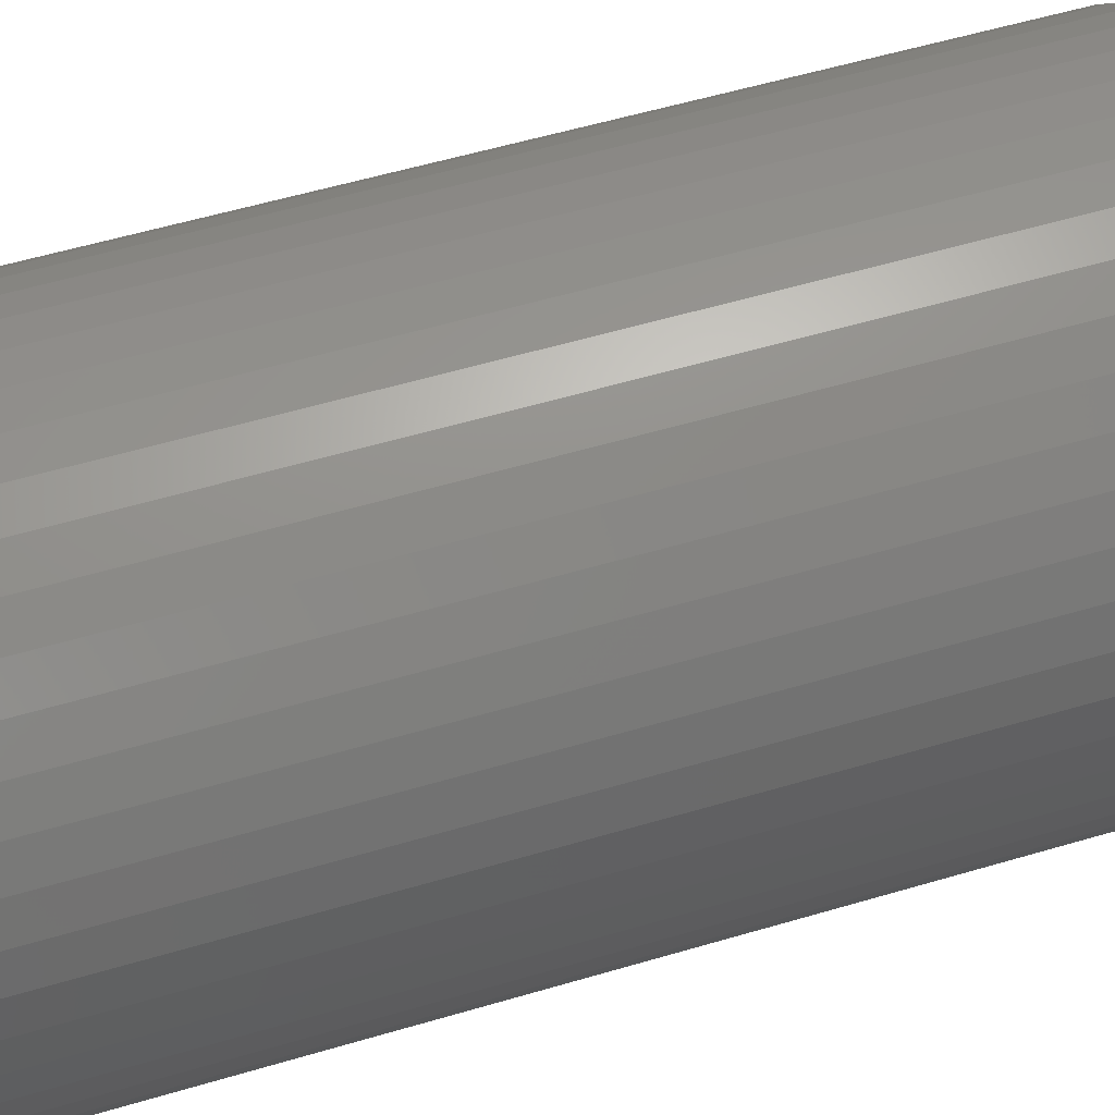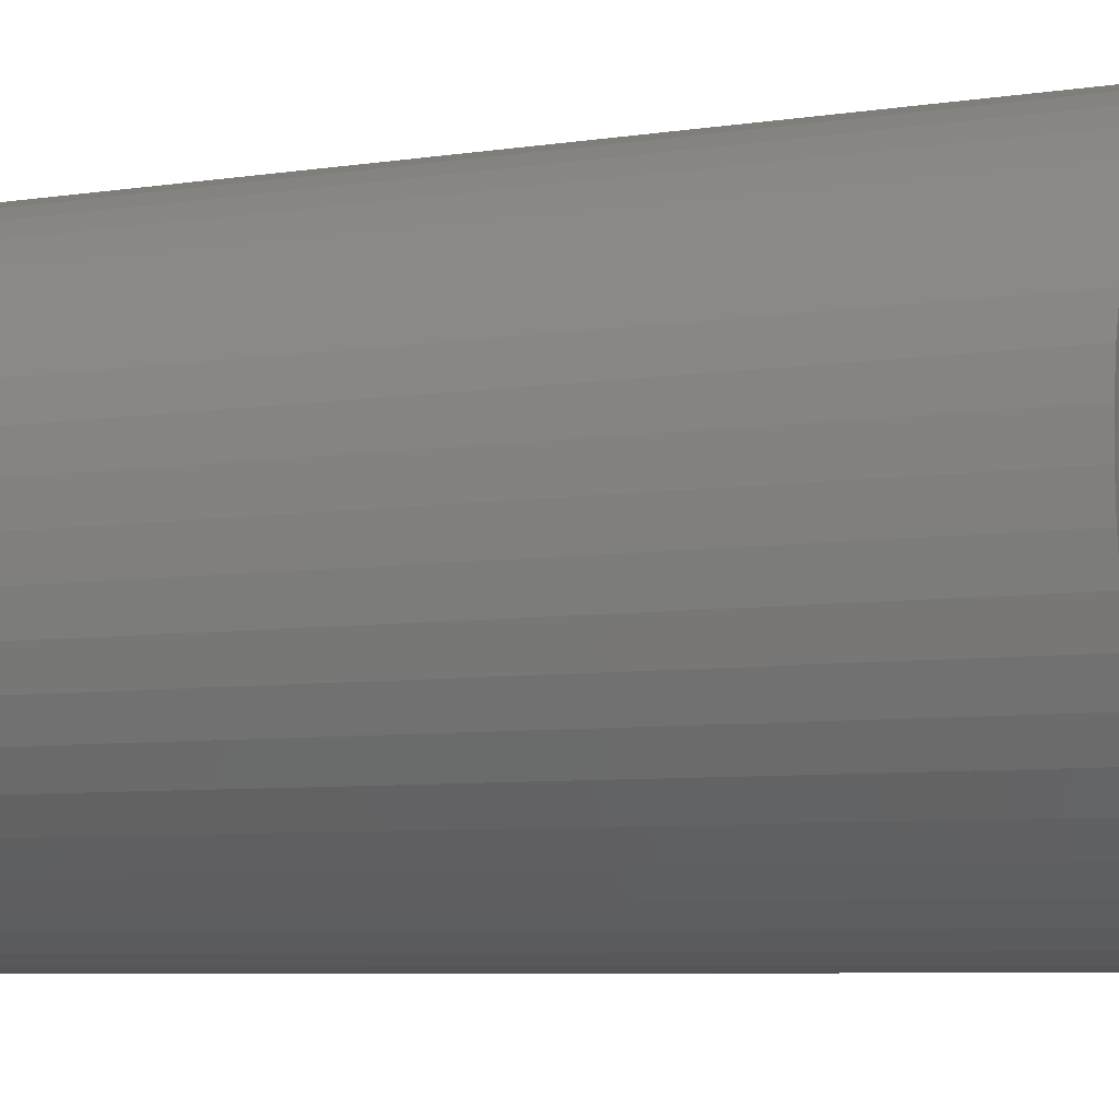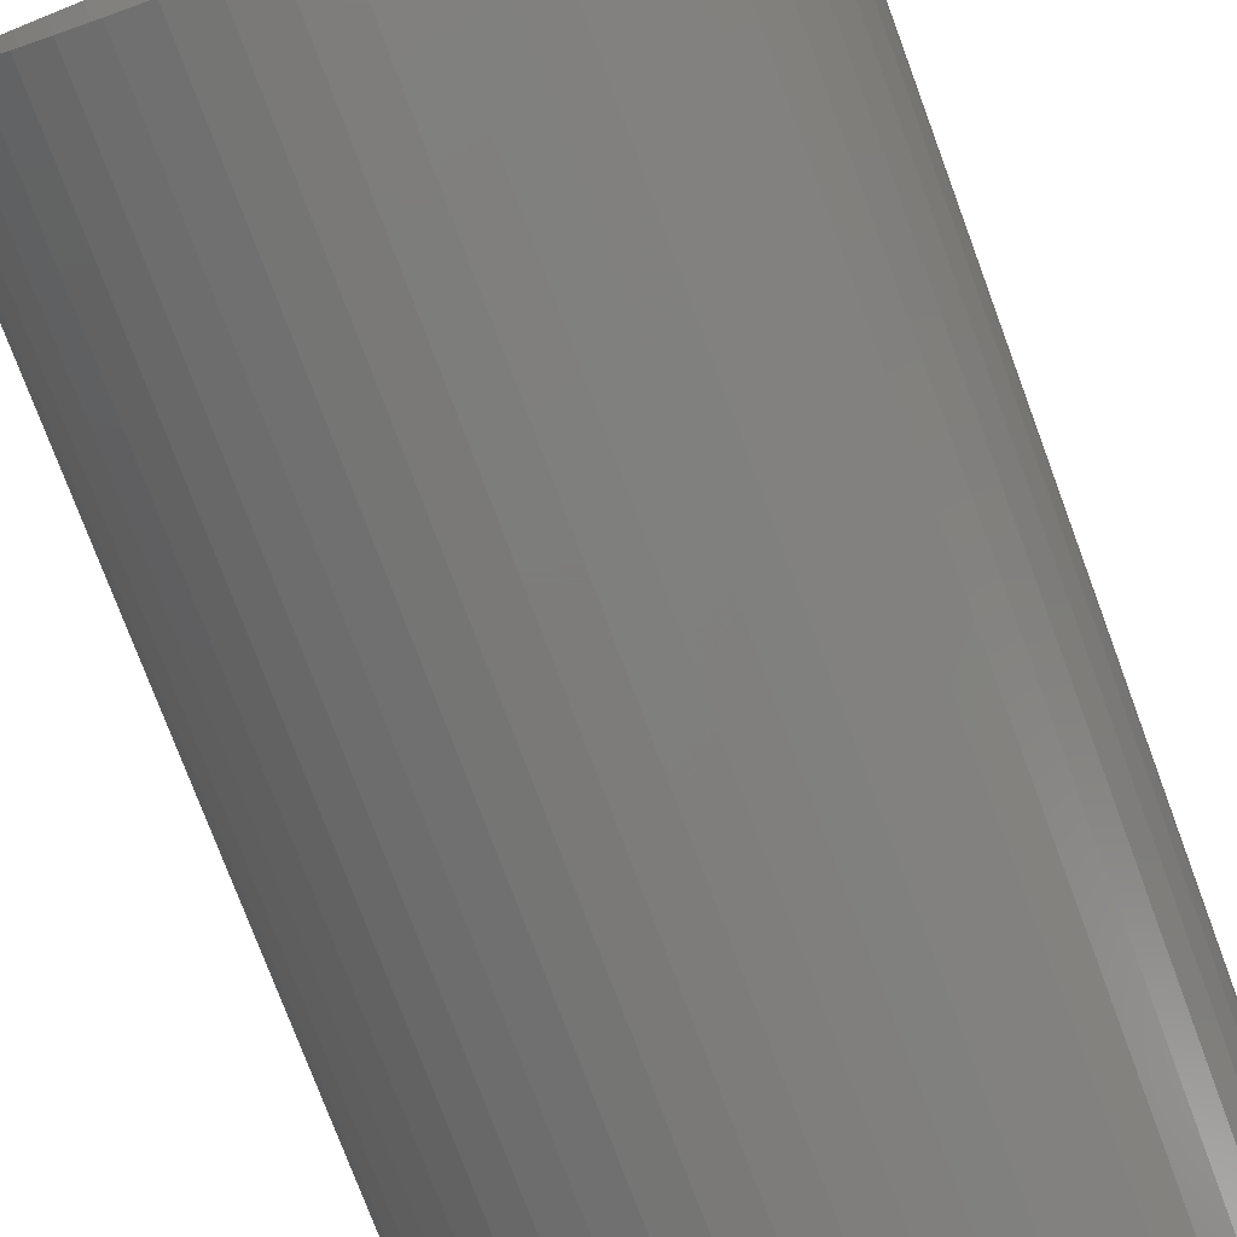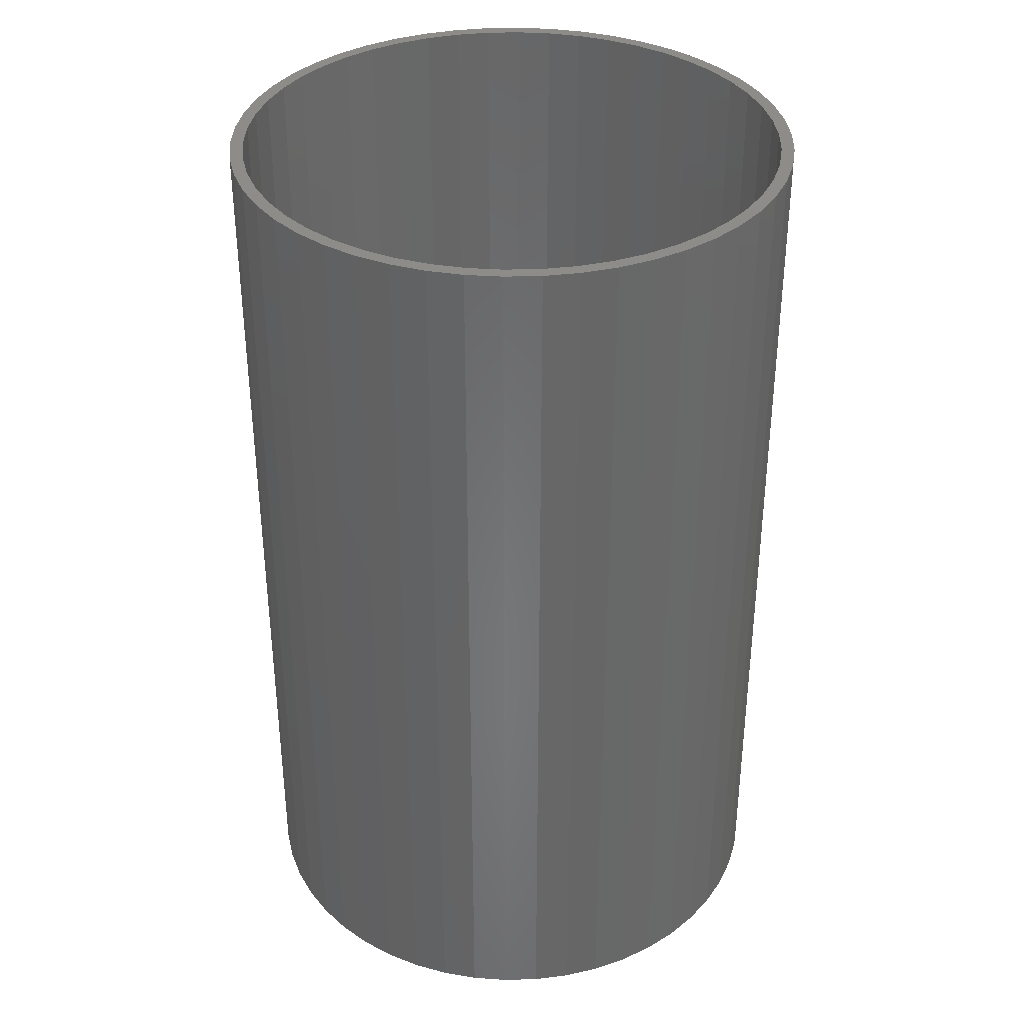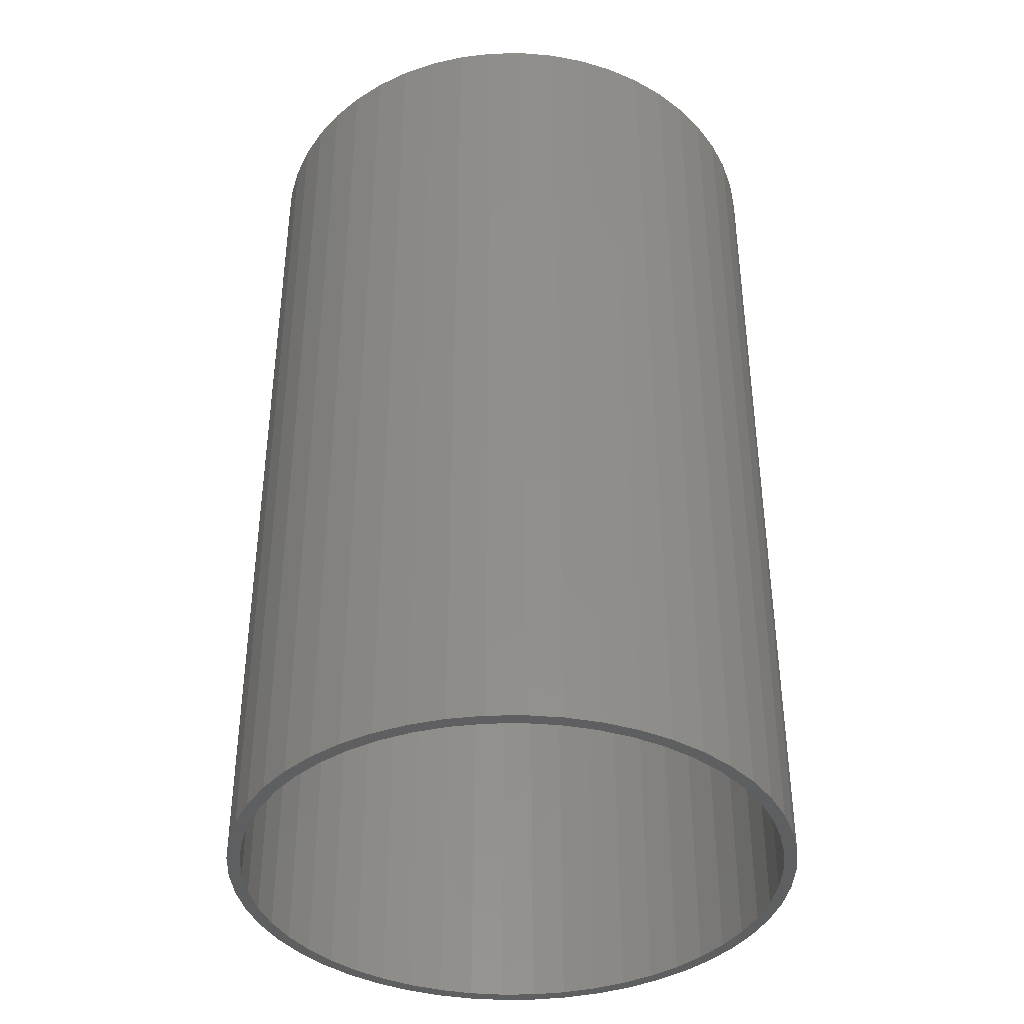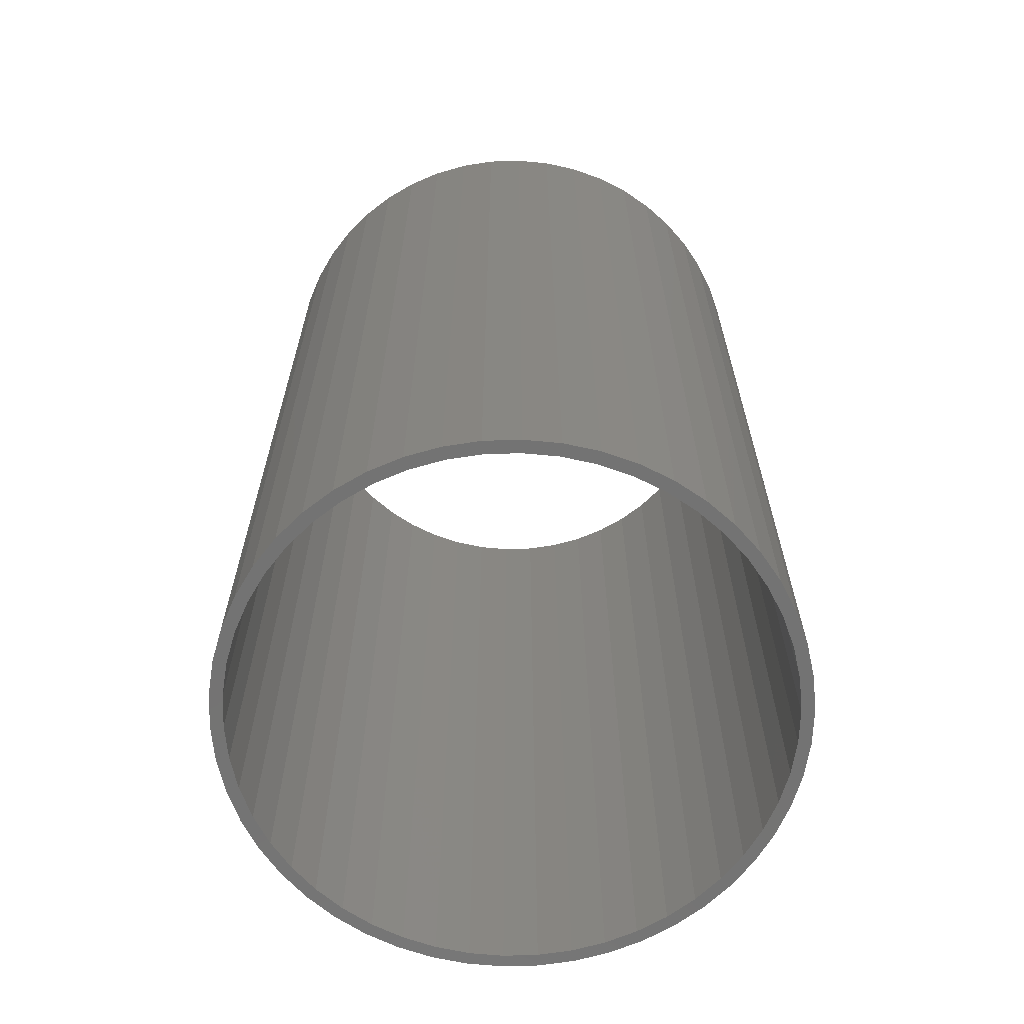
<metadata>
{"format":"stl","ext":"stl","renderer":"f3d","projection":"perspective","resolution":1024,"background":"white","views":[{"elev":58.7,"azim":73.2,"up":"+Y"},{"elev":-6.9,"azim":-66.3,"up":"+Y"},{"elev":-76.2,"azim":-159.6,"up":"+Y"},{"elev":35.7,"azim":91.6,"up":"+Z"},{"elev":-39.1,"azim":-99.5,"up":"+Z"},{"elev":-65.3,"azim":-171.0,"up":"+Z"}]}
</metadata>
<code>
# stl→obj: 200 verts, 400 faces
v 5.114 2.025 9
v 4.82 2.65 -9
v 4.82 2.65 9
v 5.114 2.025 -9
v 4.45 3.233 -9
v 4.45 3.233 9
v 2.342 4.977 -9
v 1.7 5.231 9
v 2.342 4.977 9
v 1.7 5.231 -9
v -1.7 5.231 -9
v -2.342 4.977 9
v -1.7 5.231 9
v -2.342 4.977 -9
v -5.114 2.025 -9
v -4.82 2.65 9
v -4.82 2.65 -9
v -5.114 2.025 9
v 5.457 -0.6893 9
v 5.5 0 -9
v 5.5 0 9
v 5.457 -0.6893 -9
v 4.009 3.765 -9
v 3.506 4.238 9
v 4.009 3.765 9
v 3.506 4.238 -9
v 1.031 5.403 -9
v 0.3453 5.489 9
v 1.031 5.403 9
v 0.3453 5.489 -9
v 2.947 4.644 -9
v 2.947 4.644 9
v -5.5 0 -9
v -5.457 0.6893 9
v -5.457 0.6893 -9
v -5.5 0 9
v -4.45 3.233 -9
v -4.009 3.765 9
v -4.009 3.765 -9
v -4.45 3.233 9
v -0.3453 5.489 -9
v -1.031 5.403 9
v -0.3453 5.489 9
v -1.031 5.403 -9
v -3.506 4.238 -9
v -3.506 4.238 9
v 2.342 -4.977 -9
v 2.947 -4.644 9
v 2.342 -4.977 9
v 2.947 -4.644 -9
v 4.82 -2.65 9
v 5.114 -2.025 -9
v 5.114 -2.025 9
v 4.82 -2.65 -9
v 5.457 0.6893 9
v 5.327 1.368 -9
v 5.327 1.368 9
v 5.457 0.6893 -9
v 5.25 0 9
v 5.209 0.658 9
v 5.209 -0.658 9
v 5.085 1.306 9
v 4.881 1.933 9
v 4.601 2.529 9
v 4.247 3.086 9
v 3.827 3.594 9
v 3.346 4.045 9
v 2.813 4.433 9
v 2.235 4.75 9
v 1.622 4.993 9
v 0.9838 5.157 9
v 0.3296 5.24 9
v -0.3296 5.24 9
v -0.9838 5.157 9
v -1.622 4.993 9
v -2.235 4.75 9
v -2.813 4.433 9
v -2.947 4.644 9
v -3.346 4.045 9
v -3.827 3.594 9
v -4.247 3.086 9
v -4.601 2.529 9
v -4.881 1.933 9
v -5.085 1.306 9
v -5.327 1.368 9
v -5.209 0.658 9
v 5.327 -1.368 9
v 5.085 -1.306 9
v 4.881 -1.933 9
v 4.601 -2.529 9
v 4.45 -3.233 9
v 4.247 -3.086 9
v 4.009 -3.765 9
v 3.827 -3.594 9
v 3.506 -4.238 9
v 3.346 -4.045 9
v 2.813 -4.433 9
v 2.235 -4.75 9
v 1.7 -5.231 9
v 1.622 -4.993 9
v 1.031 -5.403 9
v 0.9838 -5.157 9
v 0.3453 -5.489 9
v 0.3296 -5.24 9
v -0.3296 -5.24 9
v -0.3453 -5.489 9
v -0.9838 -5.157 9
v -1.031 -5.403 9
v -1.622 -4.993 9
v -1.7 -5.231 9
v -2.235 -4.75 9
v -2.342 -4.977 9
v -2.813 -4.433 9
v -2.947 -4.644 9
v -3.346 -4.045 9
v -3.506 -4.238 9
v -3.827 -3.594 9
v -4.009 -3.765 9
v -4.247 -3.086 9
v -4.45 -3.233 9
v -4.601 -2.529 9
v -4.82 -2.65 9
v -4.881 -1.933 9
v -5.114 -2.025 9
v -5.085 -1.306 9
v -5.327 -1.368 9
v -5.209 -0.658 9
v -5.457 -0.6893 9
v -5.25 0 9
v -5.327 1.368 -9
v -2.947 4.644 -9
v 5.327 -1.368 -9
v -0.3453 -5.489 -9
v 0.3453 -5.489 -9
v -5.457 -0.6893 -9
v 5.25 0 -9
v 5.209 -0.658 -9
v 5.209 0.658 -9
v 5.085 -1.306 -9
v 4.881 -1.933 -9
v 4.601 -2.529 -9
v 4.45 -3.233 -9
v 4.247 -3.086 -9
v 4.009 -3.765 -9
v 3.827 -3.594 -9
v 3.506 -4.238 -9
v 3.346 -4.045 -9
v 2.813 -4.433 -9
v 2.235 -4.75 -9
v 1.7 -5.231 -9
v 1.622 -4.993 -9
v 1.031 -5.403 -9
v 0.9838 -5.157 -9
v 0.3296 -5.24 -9
v -0.3296 -5.24 -9
v -0.9838 -5.157 -9
v -1.031 -5.403 -9
v -1.622 -4.993 -9
v -1.7 -5.231 -9
v -2.235 -4.75 -9
v -2.342 -4.977 -9
v -2.813 -4.433 -9
v -2.947 -4.644 -9
v -3.346 -4.045 -9
v -3.506 -4.238 -9
v -3.827 -3.594 -9
v -4.009 -3.765 -9
v -4.247 -3.086 -9
v -4.45 -3.233 -9
v -4.601 -2.529 -9
v -4.82 -2.65 -9
v -4.881 -1.933 -9
v -5.114 -2.025 -9
v -5.085 -1.306 -9
v -5.327 -1.368 -9
v -5.209 -0.658 -9
v 5.085 1.306 -9
v 4.881 1.933 -9
v 4.601 2.529 -9
v 4.247 3.086 -9
v 3.827 3.594 -9
v 3.346 4.045 -9
v 2.813 4.433 -9
v 2.235 4.75 -9
v 1.622 4.993 -9
v 0.9838 5.157 -9
v 0.3296 5.24 -9
v -0.3296 5.24 -9
v -0.9838 5.157 -9
v -1.622 4.993 -9
v -2.235 4.75 -9
v -2.813 4.433 -9
v -3.346 4.045 -9
v -3.827 3.594 -9
v -4.247 3.086 -9
v -4.601 2.529 -9
v -4.881 1.933 -9
v -5.085 1.306 -9
v -5.209 0.658 -9
v -5.25 0 -9
f 1 2 3
f 2 1 4
f 3 5 6
f 5 3 2
f 7 8 9
f 8 7 10
f 11 12 13
f 12 11 14
f 15 16 17
f 16 15 18
f 19 20 21
f 20 19 22
f 23 24 25
f 24 23 26
f 27 28 29
f 28 27 30
f 31 9 32
f 9 31 7
f 33 34 35
f 34 33 36
f 37 38 39
f 38 37 40
f 41 42 43
f 42 41 44
f 45 38 46
f 38 45 39
f 47 48 49
f 48 47 50
f 51 52 53
f 52 51 54
f 55 56 57
f 56 55 58
f 57 4 1
f 4 57 56
f 6 23 25
f 23 6 5
f 30 43 28
f 43 30 41
f 10 29 8
f 29 10 27
f 26 32 24
f 32 26 31
f 59 21 55
f 60 55 57
f 21 59 19
f 61 19 59
f 55 60 59
f 62 57 1
f 57 62 60
f 1 63 62
f 3 63 1
f 3 64 63
f 6 64 3
f 6 65 64
f 25 65 6
f 25 66 65
f 24 66 25
f 24 67 66
f 32 67 24
f 32 68 67
f 9 68 32
f 9 69 68
f 8 69 9
f 8 70 69
f 29 70 8
f 29 71 70
f 28 71 29
f 28 72 71
f 28 73 72
f 43 73 28
f 43 74 73
f 42 74 43
f 42 75 74
f 13 75 42
f 13 76 75
f 12 76 13
f 12 77 76
f 78 77 12
f 78 79 77
f 46 79 78
f 46 80 79
f 38 80 46
f 38 81 80
f 40 81 38
f 40 82 81
f 16 82 40
f 16 83 82
f 18 83 16
f 83 18 84
f 85 84 18
f 34 86 85
f 84 85 86
f 19 61 87
f 88 87 61
f 87 88 53
f 89 53 88
f 89 51 53
f 90 51 89
f 90 91 51
f 92 91 90
f 92 93 91
f 94 93 92
f 94 95 93
f 96 95 94
f 96 48 95
f 97 48 96
f 97 49 48
f 98 49 97
f 98 99 49
f 100 99 98
f 100 101 99
f 102 101 100
f 102 103 101
f 104 103 102
f 105 103 104
f 105 106 103
f 107 106 105
f 107 108 106
f 109 108 107
f 109 110 108
f 111 110 109
f 111 112 110
f 113 112 111
f 113 114 112
f 115 114 113
f 115 116 114
f 117 116 115
f 117 118 116
f 119 118 117
f 119 120 118
f 121 120 119
f 121 122 120
f 123 122 121
f 124 123 125
f 123 124 122
f 126 125 127
f 125 126 124
f 128 127 129
f 86 34 129
f 36 129 34
f 127 128 126
f 129 36 128
f 130 18 15
f 18 130 85
f 35 85 130
f 85 35 34
f 17 40 37
f 40 17 16
f 44 13 42
f 13 44 11
f 131 46 78
f 46 131 45
f 14 78 12
f 78 14 131
f 21 58 55
f 58 21 20
f 53 132 87
f 132 53 52
f 133 103 106
f 103 133 134
f 135 36 33
f 36 135 128
f 136 20 22
f 137 22 132
f 20 136 58
f 138 58 136
f 22 137 136
f 139 132 52
f 132 139 137
f 52 140 139
f 54 140 52
f 54 141 140
f 142 141 54
f 142 143 141
f 144 143 142
f 144 145 143
f 146 145 144
f 146 147 145
f 50 147 146
f 50 148 147
f 47 148 50
f 47 149 148
f 150 149 47
f 150 151 149
f 152 151 150
f 152 153 151
f 134 153 152
f 134 154 153
f 134 155 154
f 133 155 134
f 133 156 155
f 157 156 133
f 157 158 156
f 159 158 157
f 159 160 158
f 161 160 159
f 161 162 160
f 163 162 161
f 163 164 162
f 165 164 163
f 165 166 164
f 167 166 165
f 167 168 166
f 169 168 167
f 169 170 168
f 171 170 169
f 171 172 170
f 173 172 171
f 172 173 174
f 175 174 173
f 135 176 175
f 174 175 176
f 58 138 56
f 177 56 138
f 56 177 4
f 178 4 177
f 178 2 4
f 179 2 178
f 179 5 2
f 180 5 179
f 180 23 5
f 181 23 180
f 181 26 23
f 182 26 181
f 182 31 26
f 183 31 182
f 183 7 31
f 184 7 183
f 184 10 7
f 185 10 184
f 185 27 10
f 186 27 185
f 186 30 27
f 187 30 186
f 188 30 187
f 188 41 30
f 189 41 188
f 189 44 41
f 190 44 189
f 190 11 44
f 191 11 190
f 191 14 11
f 192 14 191
f 192 131 14
f 193 131 192
f 193 45 131
f 194 45 193
f 194 39 45
f 195 39 194
f 195 37 39
f 196 37 195
f 196 17 37
f 197 17 196
f 15 197 198
f 197 15 17
f 130 198 199
f 198 130 15
f 35 199 200
f 176 135 200
f 33 200 135
f 199 35 130
f 200 33 35
f 171 124 173
f 124 171 122
f 134 101 103
f 101 134 152
f 150 49 99
f 49 150 47
f 87 22 19
f 22 87 132
f 146 93 95
f 93 146 144
f 93 142 91
f 142 93 144
f 91 54 51
f 54 91 142
f 159 108 110
f 108 159 157
f 173 126 175
f 126 173 124
f 175 128 135
f 128 175 126
f 152 99 101
f 99 152 150
f 50 95 48
f 95 50 146
f 161 110 112
f 110 161 159
f 157 106 108
f 106 157 133
f 167 120 169
f 120 167 118
f 167 116 118
f 116 167 165
f 169 122 171
f 122 169 120
f 163 112 114
f 112 163 161
f 165 114 116
f 114 165 163
f 136 60 138
f 60 136 59
f 129 199 86
f 199 129 200
f 188 72 73
f 72 188 187
f 182 66 67
f 66 182 181
f 194 79 80
f 79 194 193
f 191 75 76
f 75 191 190
f 145 92 143
f 92 145 94
f 178 64 179
f 64 178 63
f 138 62 177
f 62 138 60
f 185 69 70
f 69 185 184
f 183 67 68
f 67 183 182
f 83 196 82
f 196 83 197
f 82 195 81
f 195 82 196
f 86 198 84
f 198 86 199
f 192 76 77
f 76 192 191
f 189 73 74
f 73 189 188
f 137 59 136
f 59 137 61
f 153 104 102
f 104 153 154
f 177 63 178
f 63 177 62
f 180 66 181
f 66 180 65
f 179 65 180
f 65 179 64
f 186 70 71
f 70 186 185
f 187 71 72
f 71 187 186
f 184 68 69
f 68 184 183
f 193 77 79
f 77 193 192
f 190 74 75
f 74 190 189
f 148 98 97
f 98 148 149
f 143 90 141
f 90 143 92
f 140 88 139
f 88 140 89
f 139 61 137
f 61 139 88
f 121 172 123
f 172 121 170
f 127 200 129
f 200 127 176
f 123 174 125
f 174 123 172
f 149 100 98
f 100 149 151
f 151 102 100
f 102 151 153
f 81 194 80
f 194 81 195
f 84 197 83
f 197 84 198
f 141 89 140
f 89 141 90
f 155 107 105
f 107 155 156
f 125 176 127
f 176 125 174
f 147 97 96
f 97 147 148
f 154 105 104
f 105 154 155
f 160 113 111
f 113 160 162
f 164 117 115
f 117 164 166
f 117 168 119
f 168 117 166
f 119 170 121
f 170 119 168
f 145 96 94
f 96 145 147
f 156 109 107
f 109 156 158
f 158 111 109
f 111 158 160
f 162 115 113
f 115 162 164

</code>
